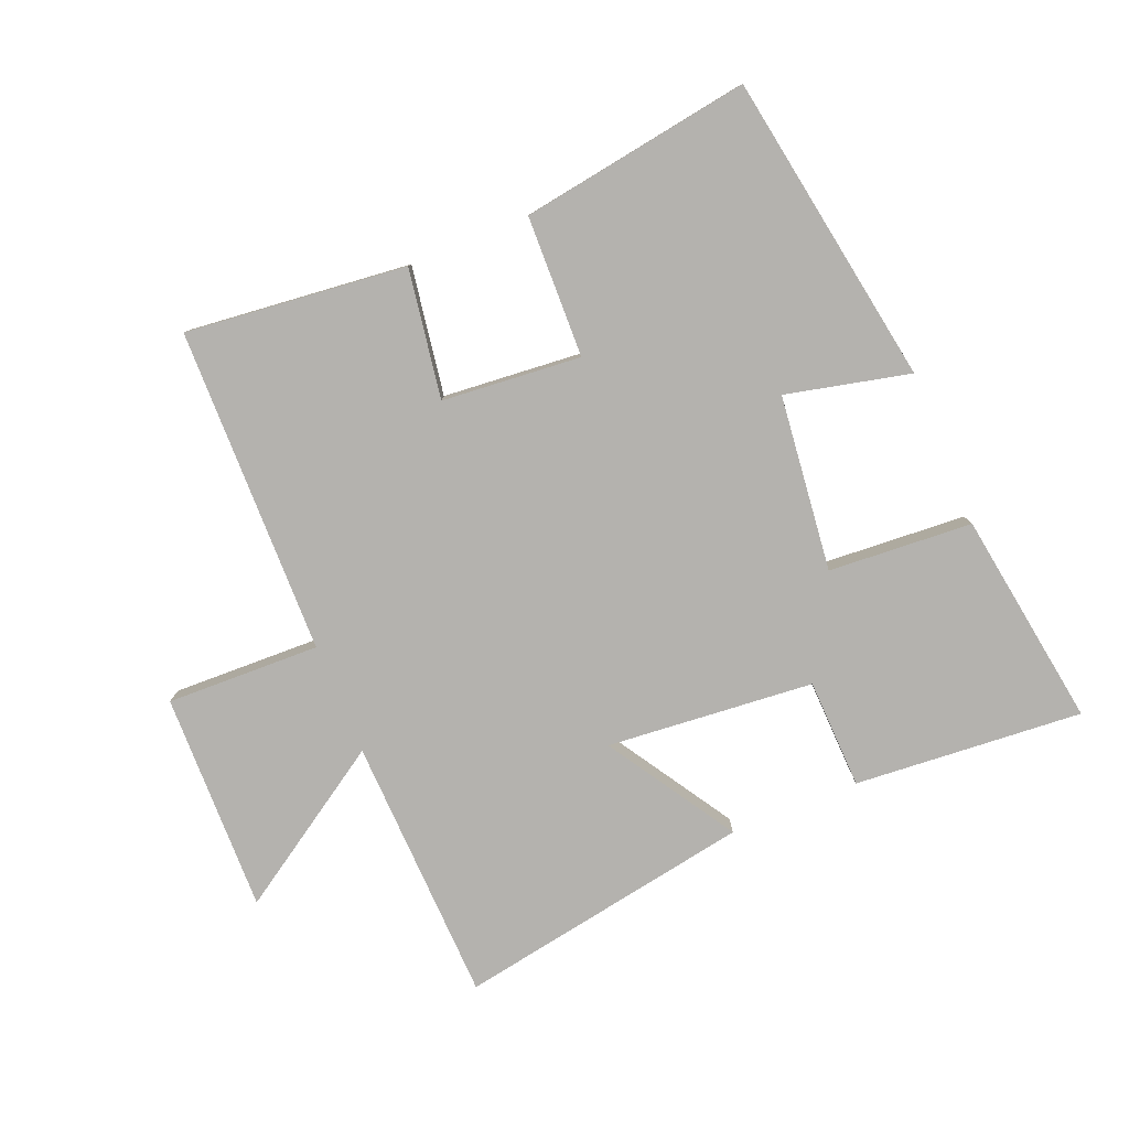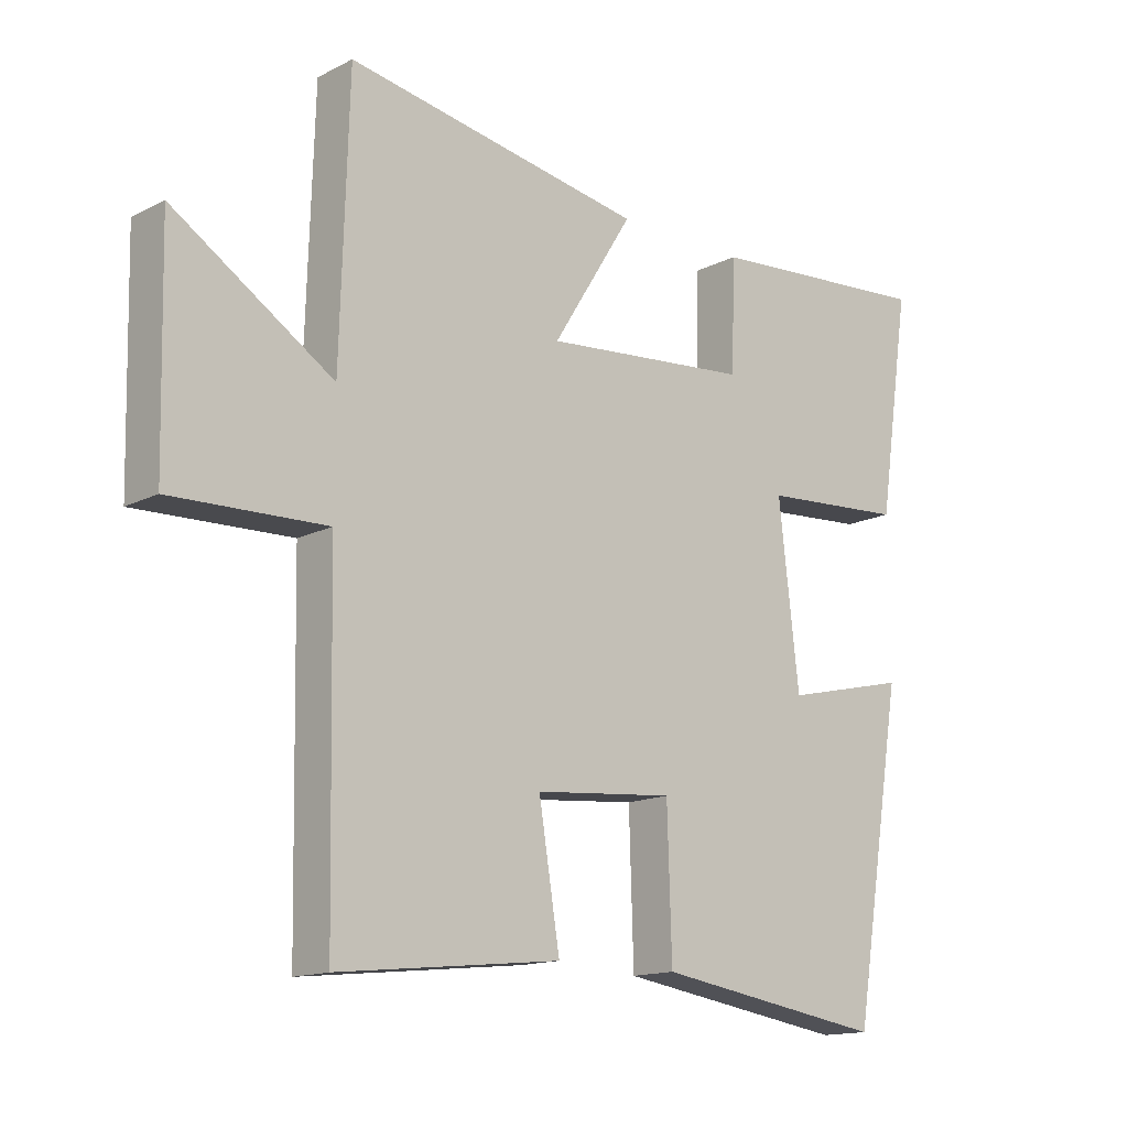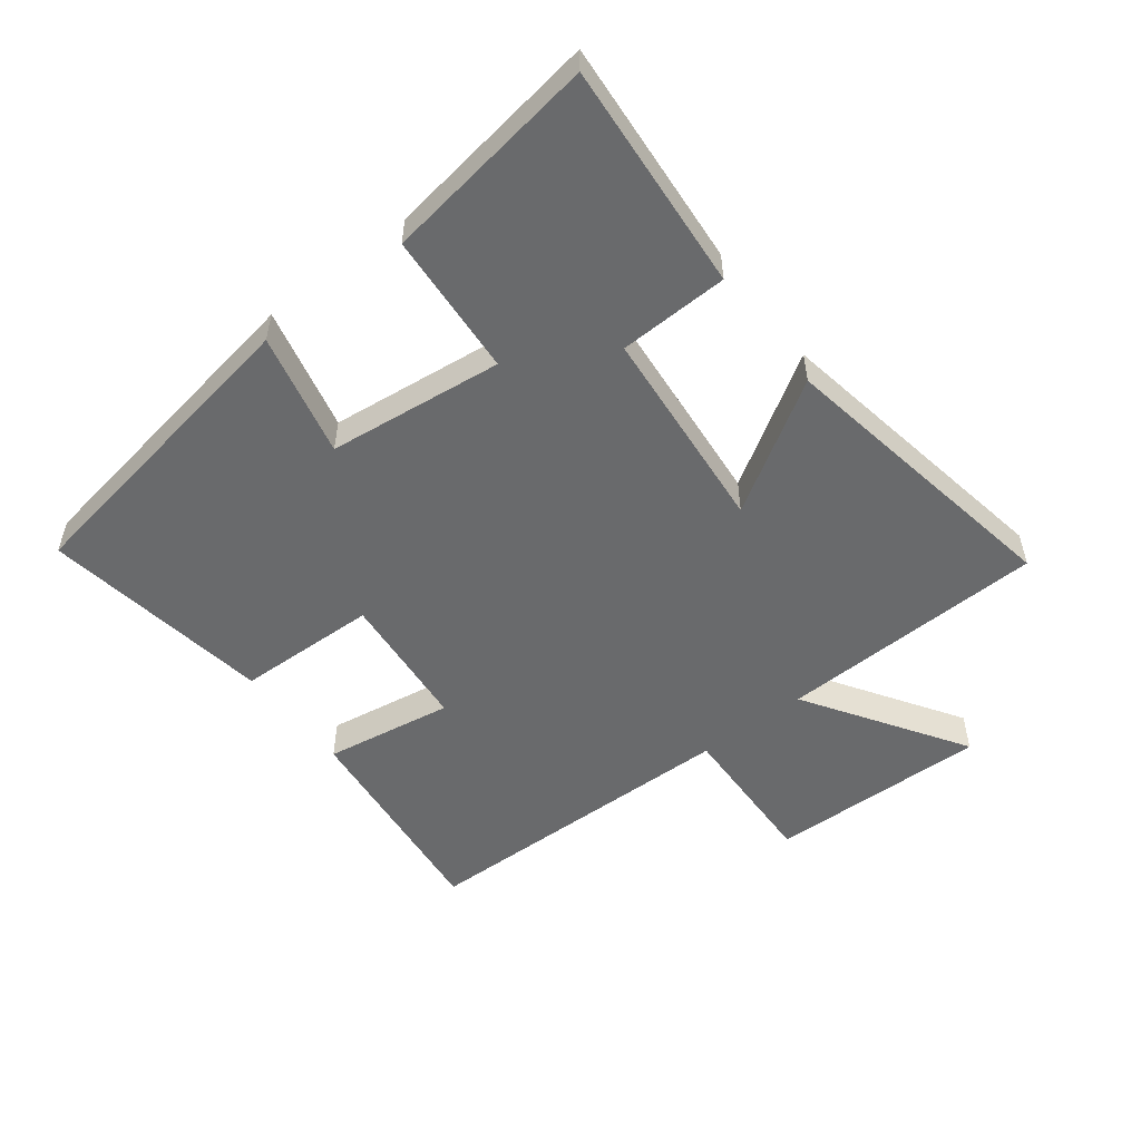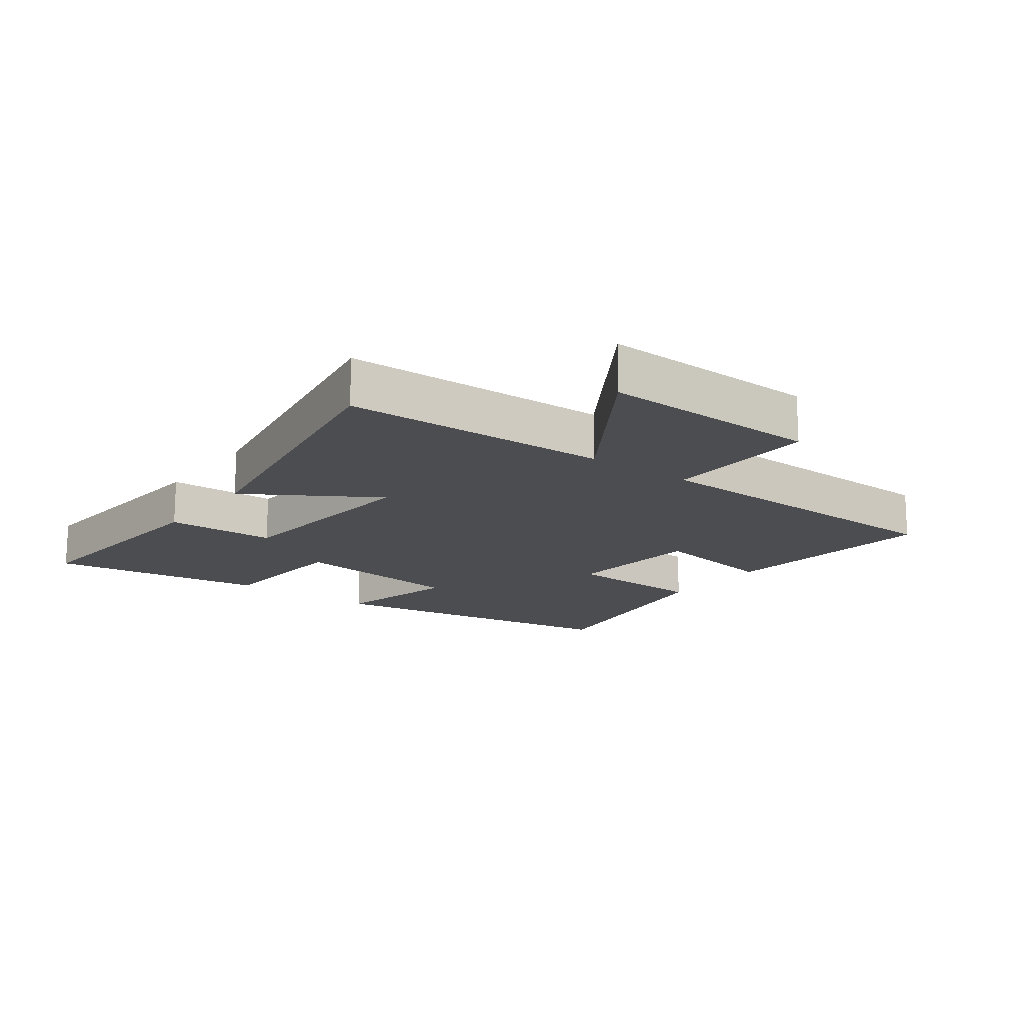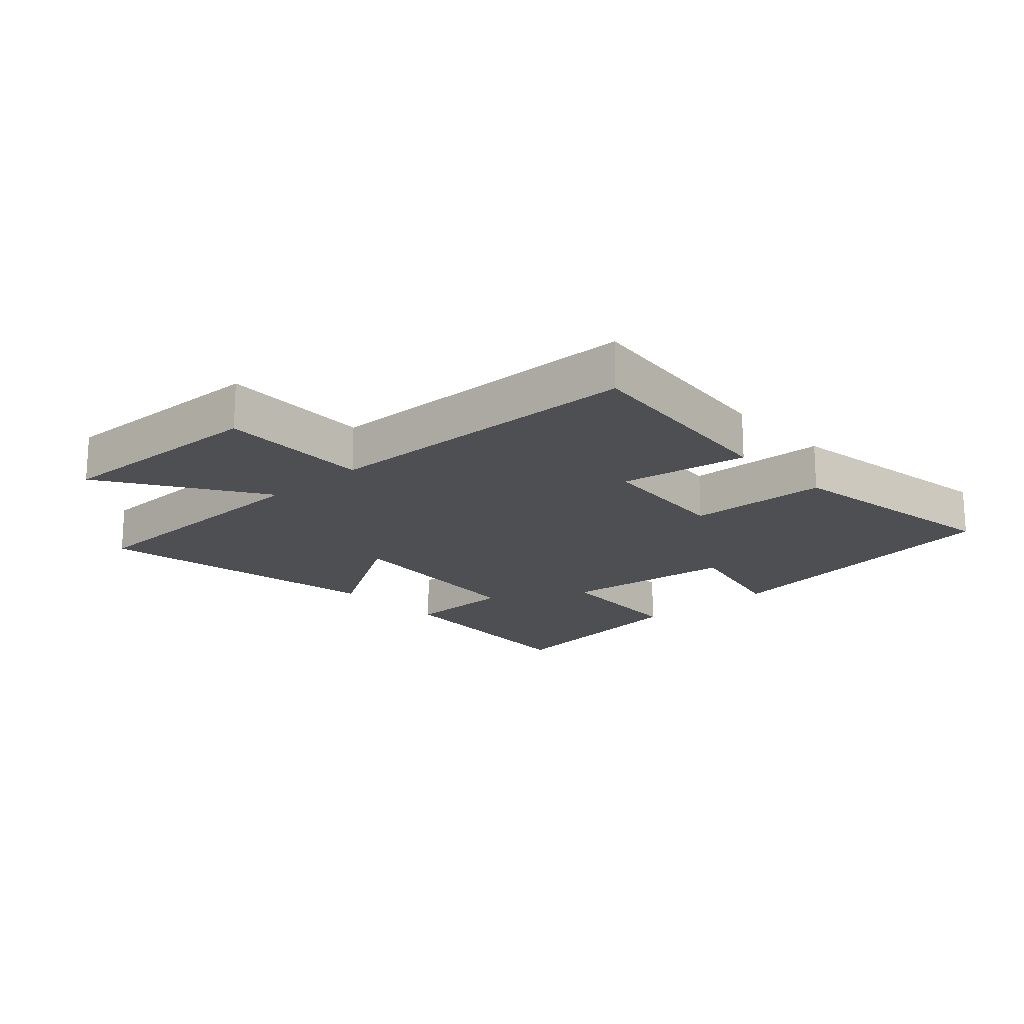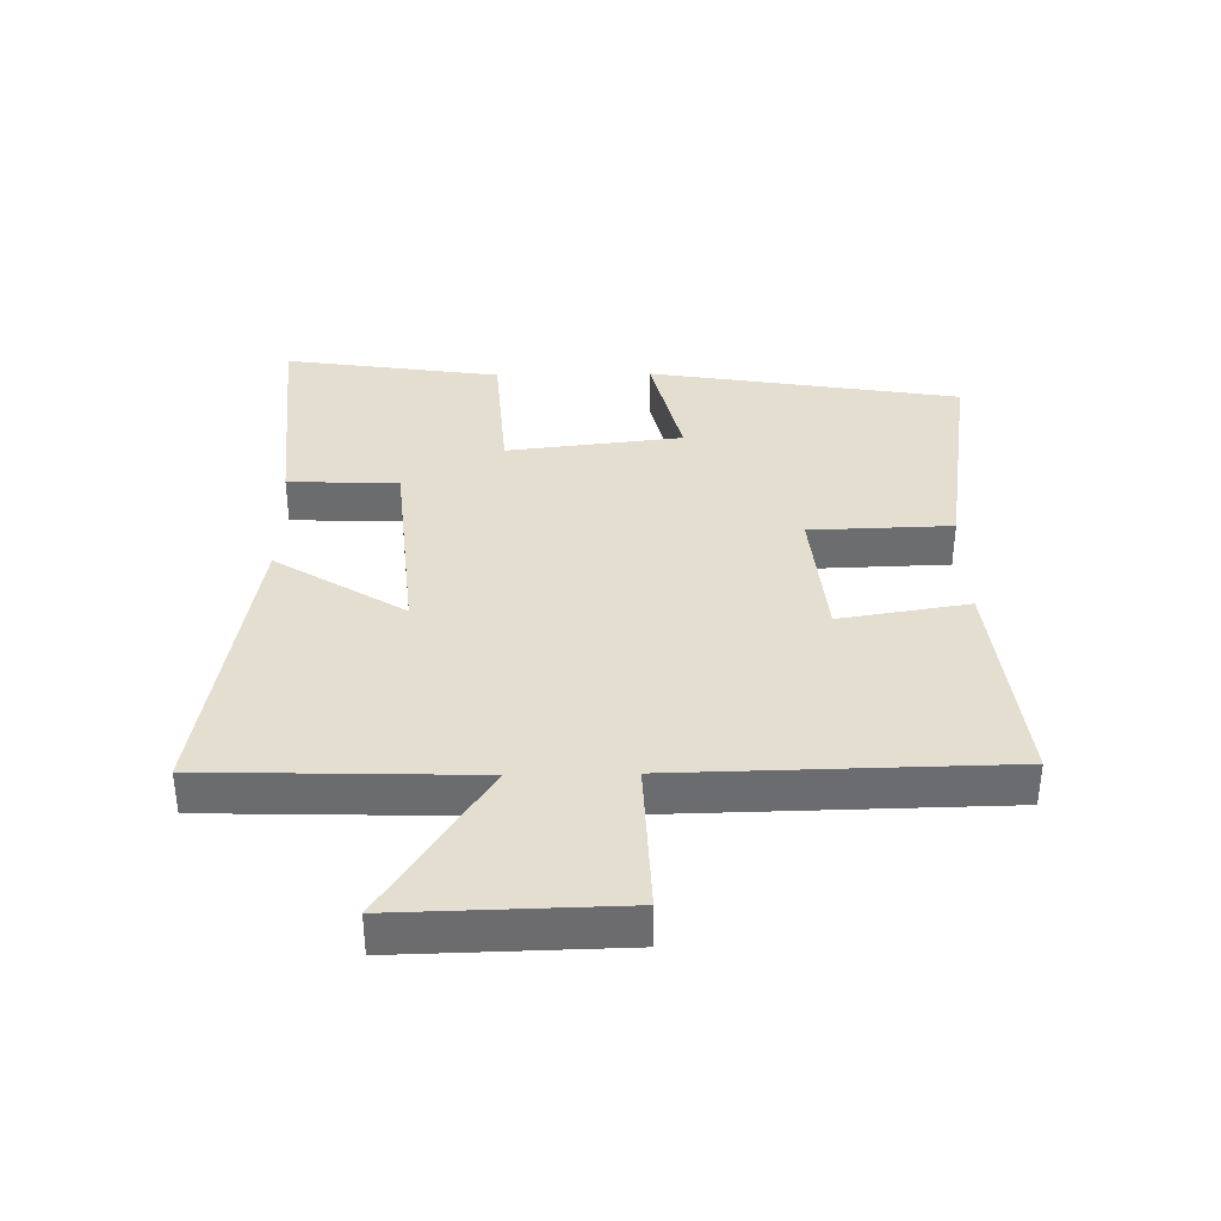
<metadata>
{"format":"obj","ext":"obj","renderer":"f3d","projection":"perspective","resolution":1024,"background":"white","views":[{"elev":-79.8,"azim":-157.5,"up":"+Y"},{"elev":-14.7,"azim":137.4,"up":"+Z"},{"elev":-52.9,"azim":-52.4,"up":"+Y"},{"elev":-16.1,"azim":53.2,"up":"+Y"},{"elev":-18.0,"azim":132.5,"up":"+Y"},{"elev":36.4,"azim":89.0,"up":"+Y"}]}
</metadata>
<code>
v -0.419 0.07 -0.556
v -0.5 0.07 -0.062
v -0.304 0.07 -0.108
v -0.272 0.07 0.17
v -0.5 0.07 0.186
v -0.551 0.07 0.529
v -0.189 0.07 0.5
v -0.184 0.07 0.326
v 0.144 0.07 0.296
v 0.017 0.07 0.5
v 0.487 0.07 0.581
v 0.5 0.07 0.158
v 0.751 0.07 0.32
v 0.743 0.07 -0.028
v 0.5 0.07 -0.02
v 0.49 0.07 -0.538
v 0.14 0.07 -0.5
v 0.173 0.07 -0.296
v -0.047 0.07 -0.276
v -0.054 0.07 -0.5
v -0.419 0 -0.556
v -0.5 0 -0.062
v -0.304 0 -0.108
v -0.272 0 0.17
v -0.5 0 0.186
v -0.551 0 0.529
v -0.189 0 0.5
v -0.184 0 0.326
v 0.144 0 0.296
v 0.017 0 0.5
v 0.487 0 0.581
v 0.5 0 0.158
v 0.751 0 0.32
v 0.743 0 -0.028
v 0.5 0 -0.02
v 0.49 0 -0.538
v 0.14 0 -0.5
v 0.173 0 -0.296
v -0.047 0 -0.276
v -0.054 0 -0.5
f 19 20 1 2
f 18 19 2 3
f 15 16 17 18
f 15 18 3 4
f 12 13 14 15
f 12 15 4
f 9 10 11 12
f 8 9 12 4
f 6 7 8
f 4 5 6 8
f 22 21 40 39
f 23 22 39 38
f 38 37 36 35
f 24 23 38 35
f 35 34 33 32
f 24 35 32
f 32 31 30 29
f 24 32 29 28
f 28 27 26
f 28 26 25 24
f 1 21 22 2
f 2 22 23 3
f 3 23 24 4
f 4 24 25 5
f 5 25 26 6
f 6 26 27 7
f 7 27 28 8
f 8 28 29 9
f 9 29 30 10
f 10 30 31 11
f 11 31 32 12
f 12 32 33 13
f 13 33 34 14
f 14 34 35 15
f 15 35 36 16
f 16 36 37 17
f 17 37 38 18
f 18 38 39 19
f 19 39 40 20
f 20 40 21 1

</code>
